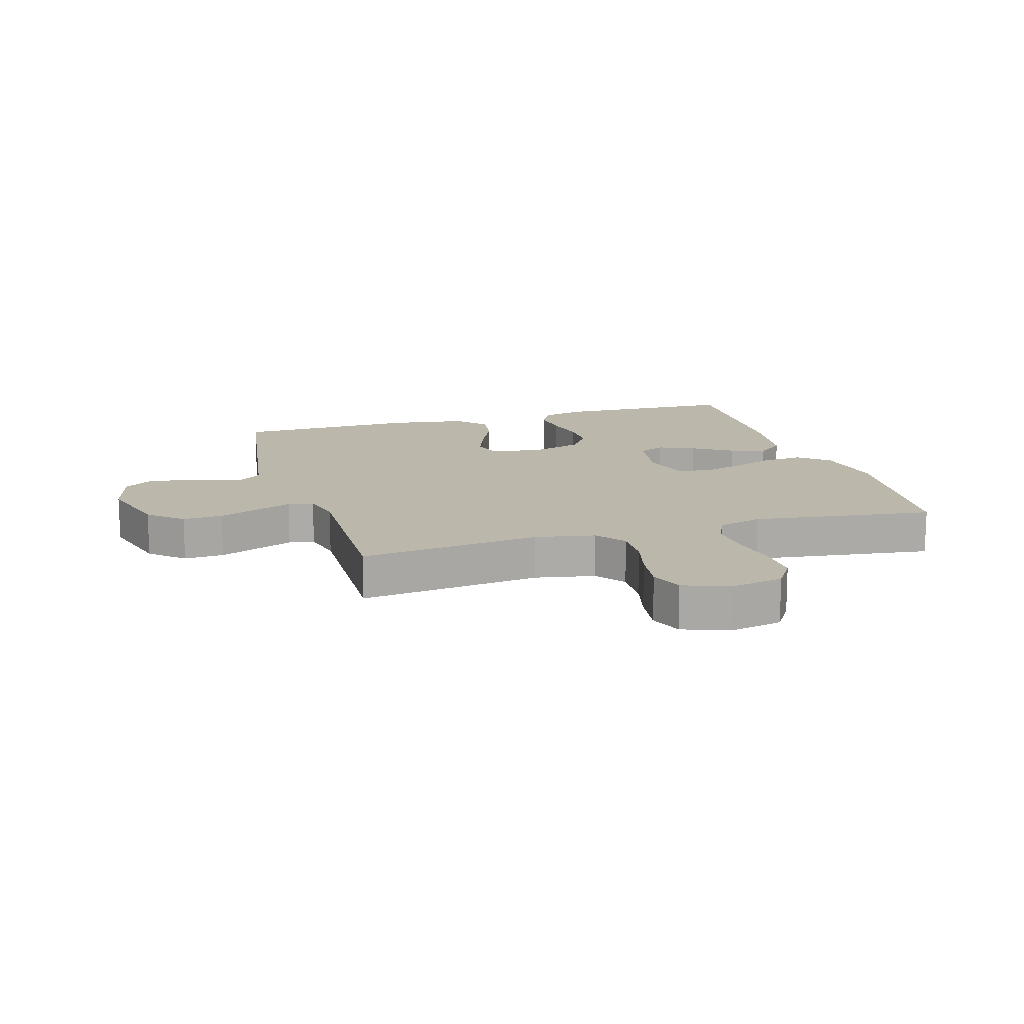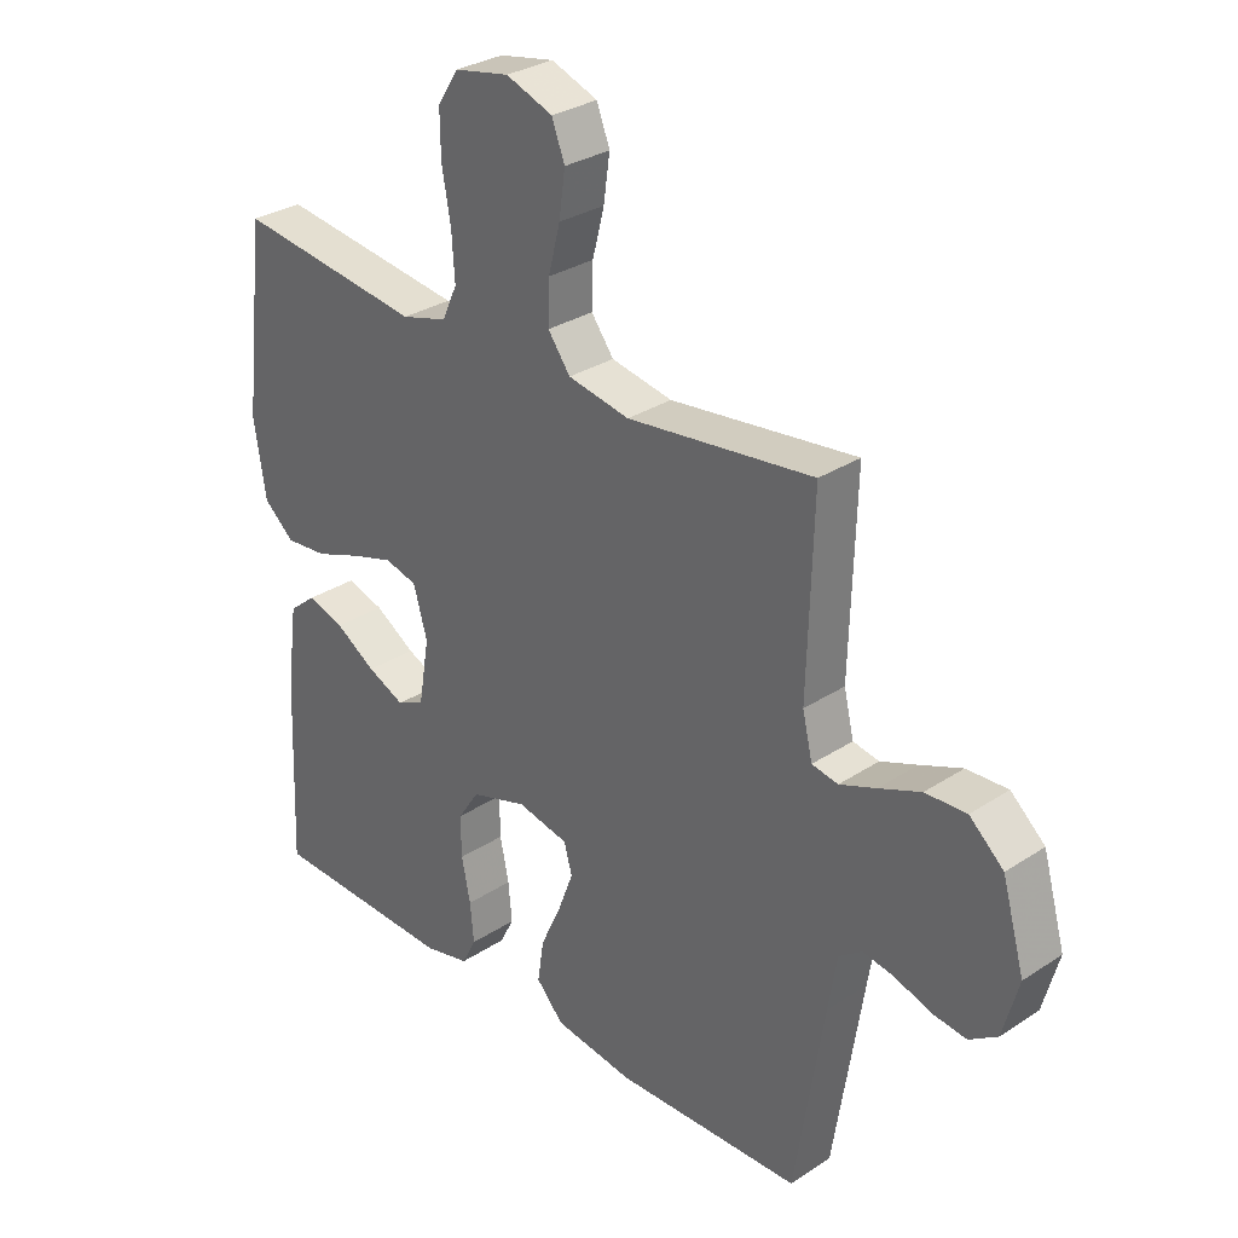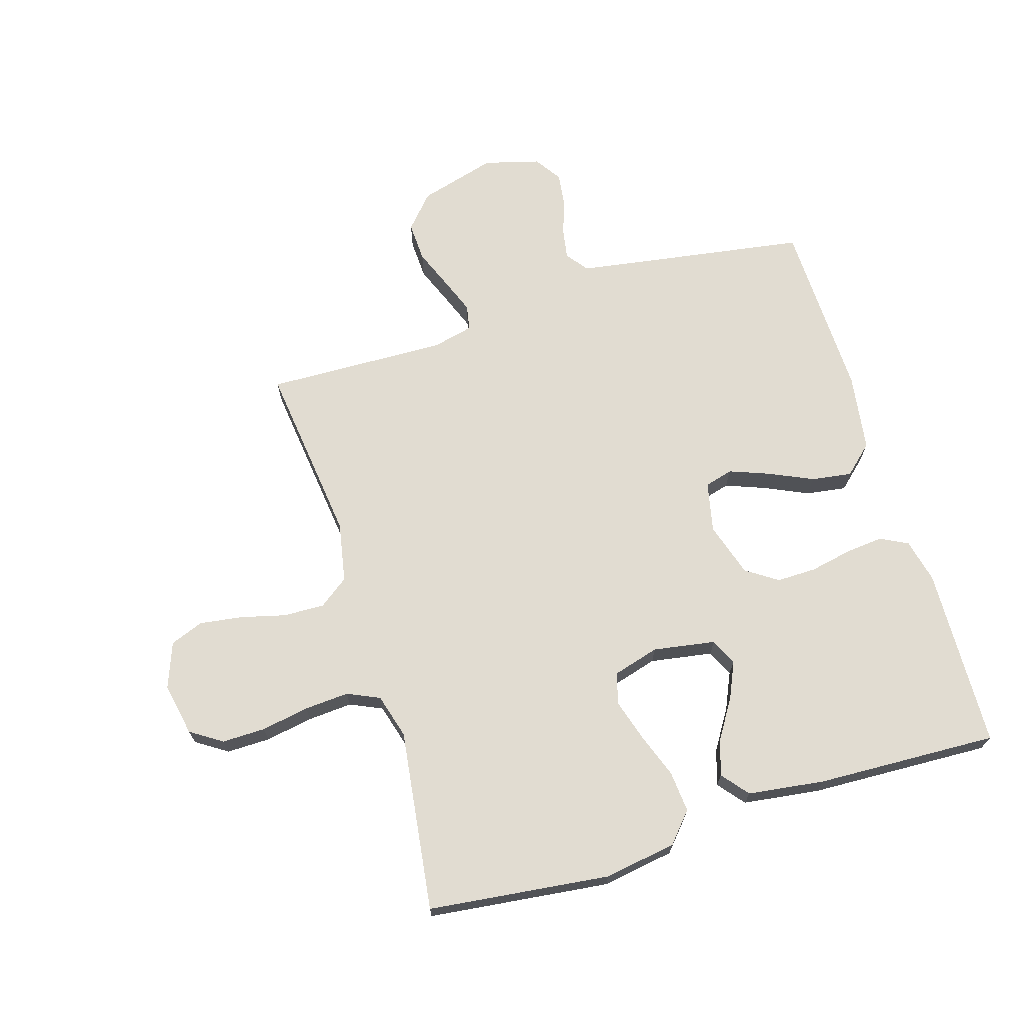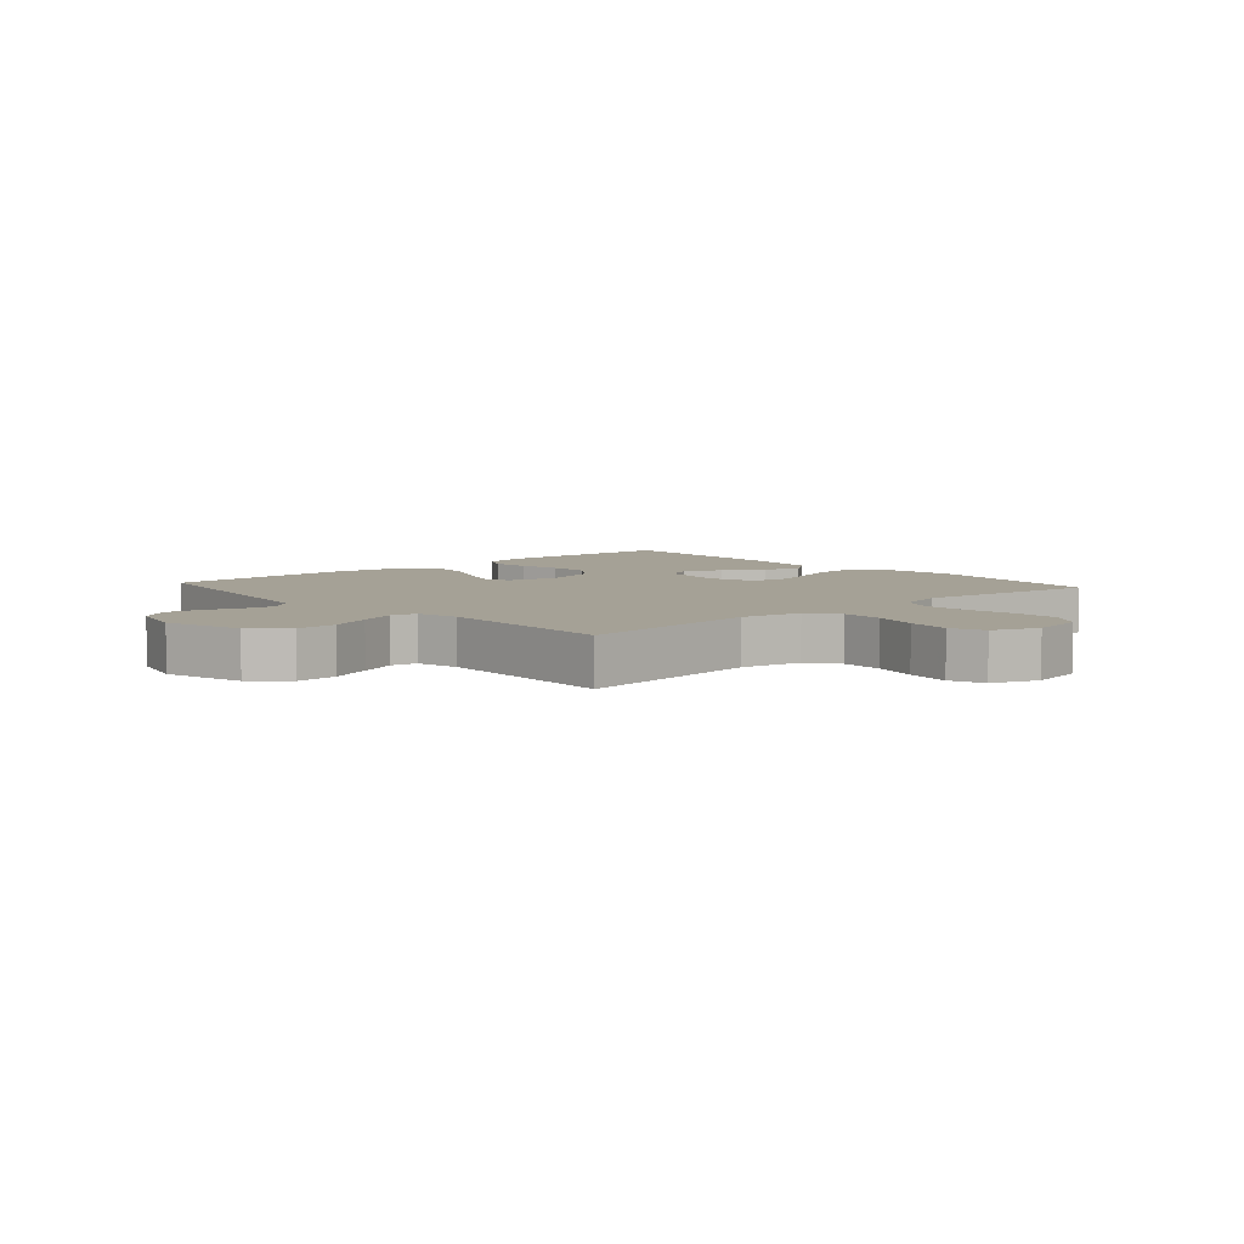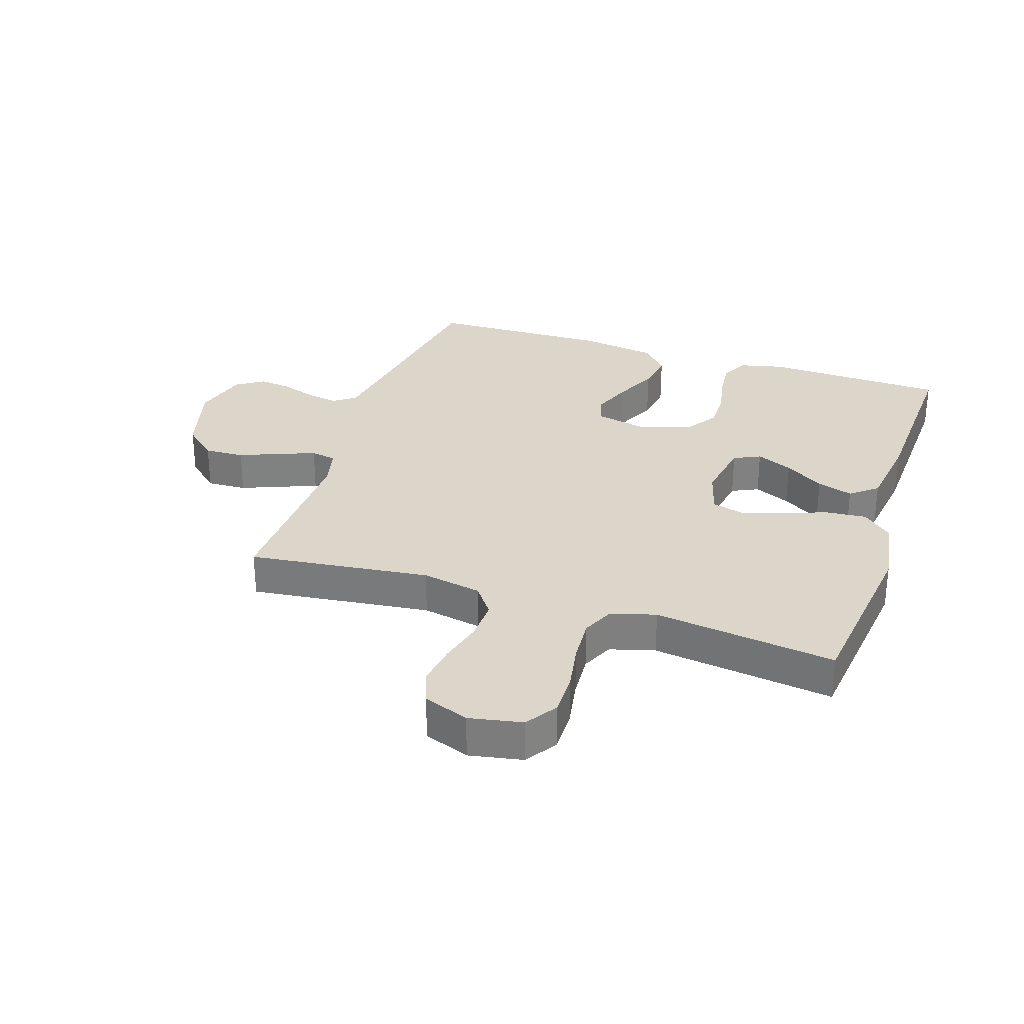
<metadata>
{"format":"obj","ext":"obj","renderer":"f3d","projection":"perspective","resolution":1024,"background":"white","views":[{"elev":14.2,"azim":-16.7,"up":"+Y"},{"elev":30.3,"azim":-133.5,"up":"+Z"},{"elev":69.2,"azim":73.0,"up":"+Y"},{"elev":6.1,"azim":-41.7,"up":"+Y"},{"elev":30.0,"azim":18.3,"up":"+Y"}]}
</metadata>
<code>
v 0.5 0.07 0.5
v 0.535 0.07 0.2
v 0.516 0.07 0.08
v 0.467 0.07 0.037
v 0.399 0.07 0.043
v 0.325 0.07 0.07
v 0.256 0.07 0.091
v 0.204 0.07 0.077
v 0.182 0.07 0
v 0.199 0.07 -0.103
v 0.243 0.07 -0.124
v 0.303 0.07 -0.097
v 0.368 0.07 -0.056
v 0.427 0.07 -0.037
v 0.471 0.07 -0.073
v 0.488 0.07 -0.2
v 0.5 0.07 -0.5
v 0.2 0.07 -0.51
v 0.127 0.07 -0.493
v 0.104 0.07 -0.448
v 0.11 0.07 -0.385
v 0.124 0.07 -0.316
v 0.125 0.07 -0.25
v 0.09 0.07 -0.198
v 0 0.07 -0.17
v -0.083 0.07 -0.188
v -0.096 0.07 -0.235
v -0.071 0.07 -0.301
v -0.038 0.07 -0.373
v -0.028 0.07 -0.44
v -0.072 0.07 -0.488
v -0.2 0.07 -0.507
v -0.5 0.07 -0.5
v -0.547 0.07 -0.2
v -0.561 0.07 -0.113
v -0.598 0.07 -0.086
v -0.649 0.07 -0.095
v -0.707 0.07 -0.115
v -0.762 0.07 -0.122
v -0.807 0.07 -0.092
v -0.832 0.07 0
v -0.796 0.07 0.128
v -0.741 0.07 0.177
v -0.675 0.07 0.174
v -0.608 0.07 0.147
v -0.549 0.07 0.124
v -0.507 0.07 0.132
v -0.491 0.07 0.2
v -0.5 0.07 0.5
v -0.2 0.07 0.464
v -0.101 0.07 0.483
v -0.065 0.07 0.532
v -0.067 0.07 0.6
v -0.086 0.07 0.674
v -0.096 0.07 0.745
v -0.075 0.07 0.8
v 0 0.07 0.828
v 0.088 0.07 0.811
v 0.122 0.07 0.759
v 0.121 0.07 0.687
v 0.107 0.07 0.608
v 0.102 0.07 0.534
v 0.126 0.07 0.481
v 0.2 0.07 0.46
v 0.5 0 0.5
v 0.535 0 0.2
v 0.516 0 0.08
v 0.467 0 0.037
v 0.399 0 0.043
v 0.325 0 0.07
v 0.256 0 0.091
v 0.204 0 0.077
v 0.182 0 0
v 0.199 0 -0.103
v 0.243 0 -0.124
v 0.303 0 -0.097
v 0.368 0 -0.056
v 0.427 0 -0.037
v 0.471 0 -0.073
v 0.488 0 -0.2
v 0.5 0 -0.5
v 0.2 0 -0.51
v 0.127 0 -0.493
v 0.104 0 -0.448
v 0.11 0 -0.385
v 0.124 0 -0.316
v 0.125 0 -0.25
v 0.09 0 -0.198
v 0 0 -0.17
v -0.083 0 -0.188
v -0.096 0 -0.235
v -0.071 0 -0.301
v -0.038 0 -0.373
v -0.028 0 -0.44
v -0.072 0 -0.488
v -0.2 0 -0.507
v -0.5 0 -0.5
v -0.547 0 -0.2
v -0.561 0 -0.113
v -0.598 0 -0.086
v -0.649 0 -0.095
v -0.707 0 -0.115
v -0.762 0 -0.122
v -0.807 0 -0.092
v -0.832 0 0
v -0.796 0 0.128
v -0.741 0 0.177
v -0.675 0 0.174
v -0.608 0 0.147
v -0.549 0 0.124
v -0.507 0 0.132
v -0.491 0 0.2
v -0.5 0 0.5
v -0.2 0 0.464
v -0.101 0 0.483
v -0.065 0 0.532
v -0.067 0 0.6
v -0.086 0 0.674
v -0.096 0 0.745
v -0.075 0 0.8
v 0 0 0.828
v 0.088 0 0.811
v 0.122 0 0.759
v 0.121 0 0.687
v 0.107 0 0.608
v 0.102 0 0.534
v 0.126 0 0.481
v 0.2 0 0.46
f 58 59 60 61
f 58 61 62
f 57 58 62
f 56 57 62
f 53 54 55 56
f 53 56 62 63
f 48 49 50
f 47 48 50 51
f 42 43 44 45
f 42 45 46
f 41 42 46
f 40 41 46 47
f 37 38 39 40
f 36 37 40 47
f 31 32 33 34
f 31 34 35
f 28 29 30 31
f 27 28 31 35
f 26 27 35 36
f 19 20 21 22
f 19 22 23
f 18 19 23
f 17 18 23
f 16 17 23 24
f 12 13 14 15
f 11 12 15 16
f 3 4 5 6
f 3 6 7
f 64 1 2 3
f 63 64 3 7
f 52 53 63 7
f 26 36 47 51
f 25 26 51 52
f 11 16 24 25
f 10 11 25
f 9 10 25 52
f 8 9 52
f 7 8 52
f 125 124 123 122
f 126 125 122
f 126 122 121
f 126 121 120
f 120 119 118 117
f 127 126 120 117
f 114 113 112
f 115 114 112 111
f 109 108 107 106
f 110 109 106
f 110 106 105
f 111 110 105 104
f 104 103 102 101
f 111 104 101 100
f 98 97 96 95
f 99 98 95
f 95 94 93 92
f 99 95 92 91
f 100 99 91 90
f 86 85 84 83
f 87 86 83
f 87 83 82
f 87 82 81
f 88 87 81 80
f 79 78 77 76
f 80 79 76 75
f 70 69 68 67
f 71 70 67
f 67 66 65 128
f 71 67 128 127
f 71 127 117 116
f 115 111 100 90
f 116 115 90 89
f 89 88 80 75
f 89 75 74
f 116 89 74 73
f 116 73 72
f 116 72 71
f 1 65 66 2
f 2 66 67 3
f 3 67 68 4
f 4 68 69 5
f 5 69 70 6
f 6 70 71 7
f 7 71 72 8
f 8 72 73 9
f 9 73 74 10
f 10 74 75 11
f 11 75 76 12
f 12 76 77 13
f 13 77 78 14
f 14 78 79 15
f 15 79 80 16
f 16 80 81 17
f 17 81 82 18
f 18 82 83 19
f 19 83 84 20
f 20 84 85 21
f 21 85 86 22
f 22 86 87 23
f 23 87 88 24
f 24 88 89 25
f 25 89 90 26
f 26 90 91 27
f 27 91 92 28
f 28 92 93 29
f 29 93 94 30
f 30 94 95 31
f 31 95 96 32
f 32 96 97 33
f 33 97 98 34
f 34 98 99 35
f 35 99 100 36
f 36 100 101 37
f 37 101 102 38
f 38 102 103 39
f 39 103 104 40
f 40 104 105 41
f 41 105 106 42
f 42 106 107 43
f 43 107 108 44
f 44 108 109 45
f 45 109 110 46
f 46 110 111 47
f 47 111 112 48
f 48 112 113 49
f 49 113 114 50
f 50 114 115 51
f 51 115 116 52
f 52 116 117 53
f 53 117 118 54
f 54 118 119 55
f 55 119 120 56
f 56 120 121 57
f 57 121 122 58
f 58 122 123 59
f 59 123 124 60
f 60 124 125 61
f 61 125 126 62
f 62 126 127 63
f 63 127 128 64
f 64 128 65 1

</code>
